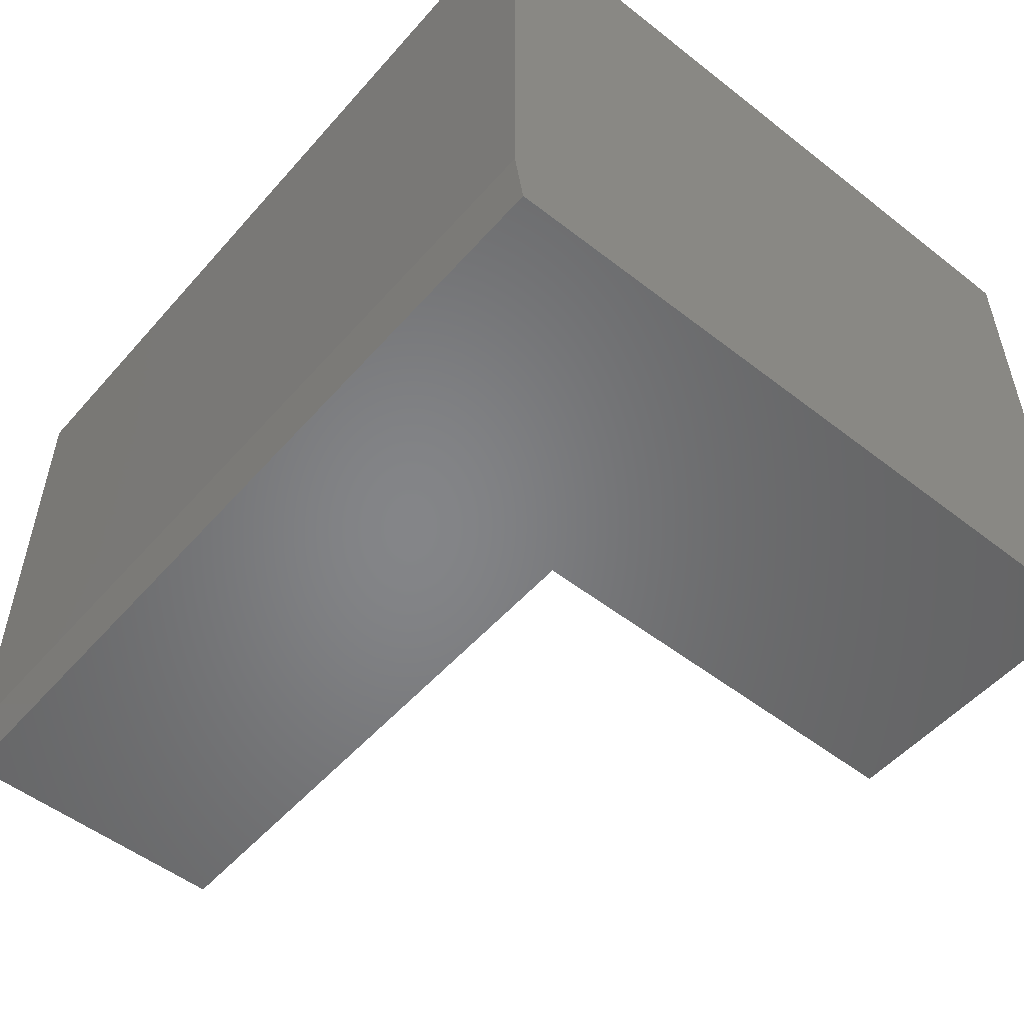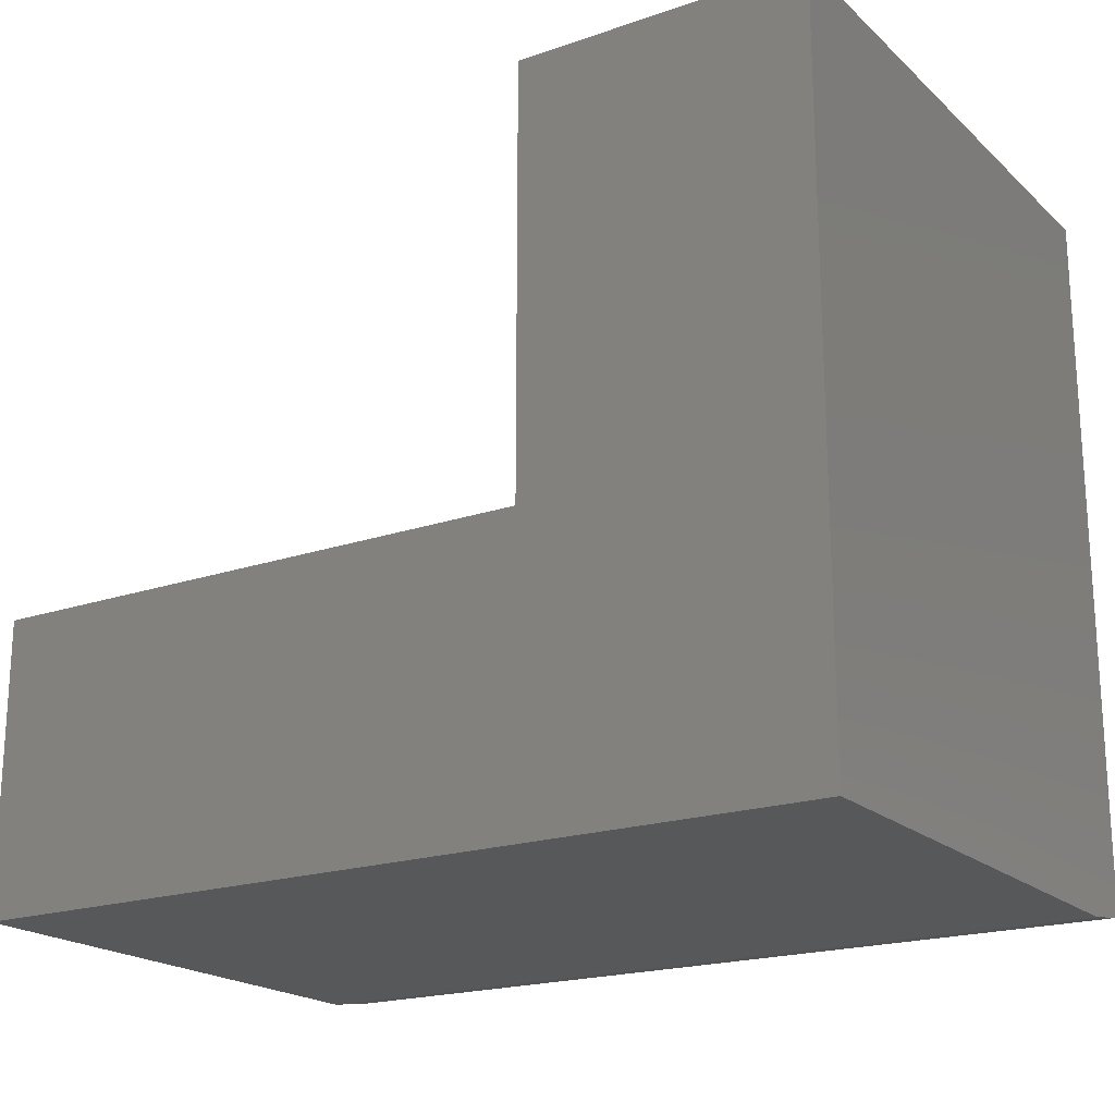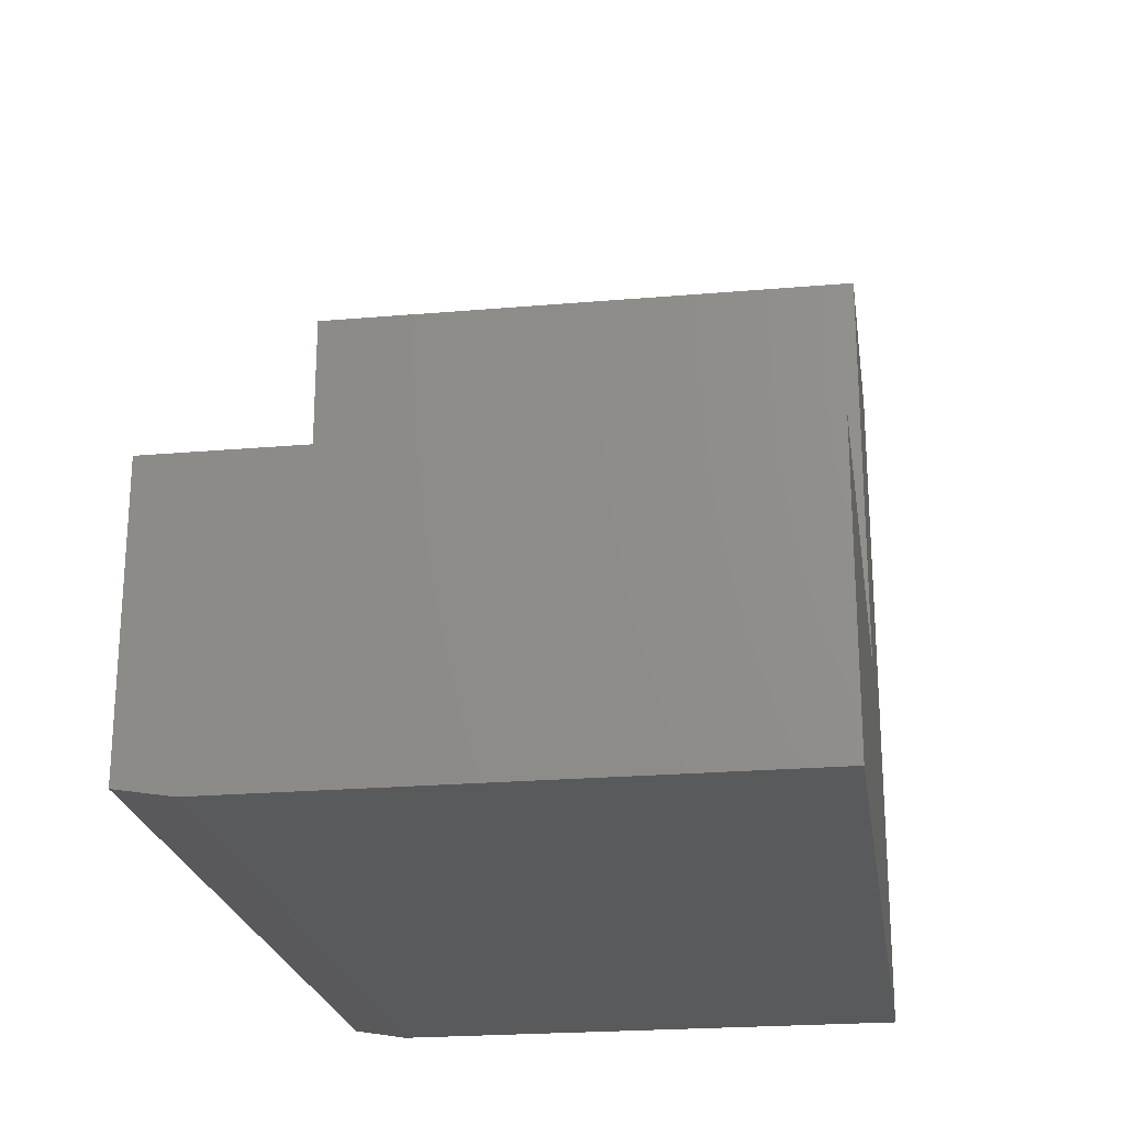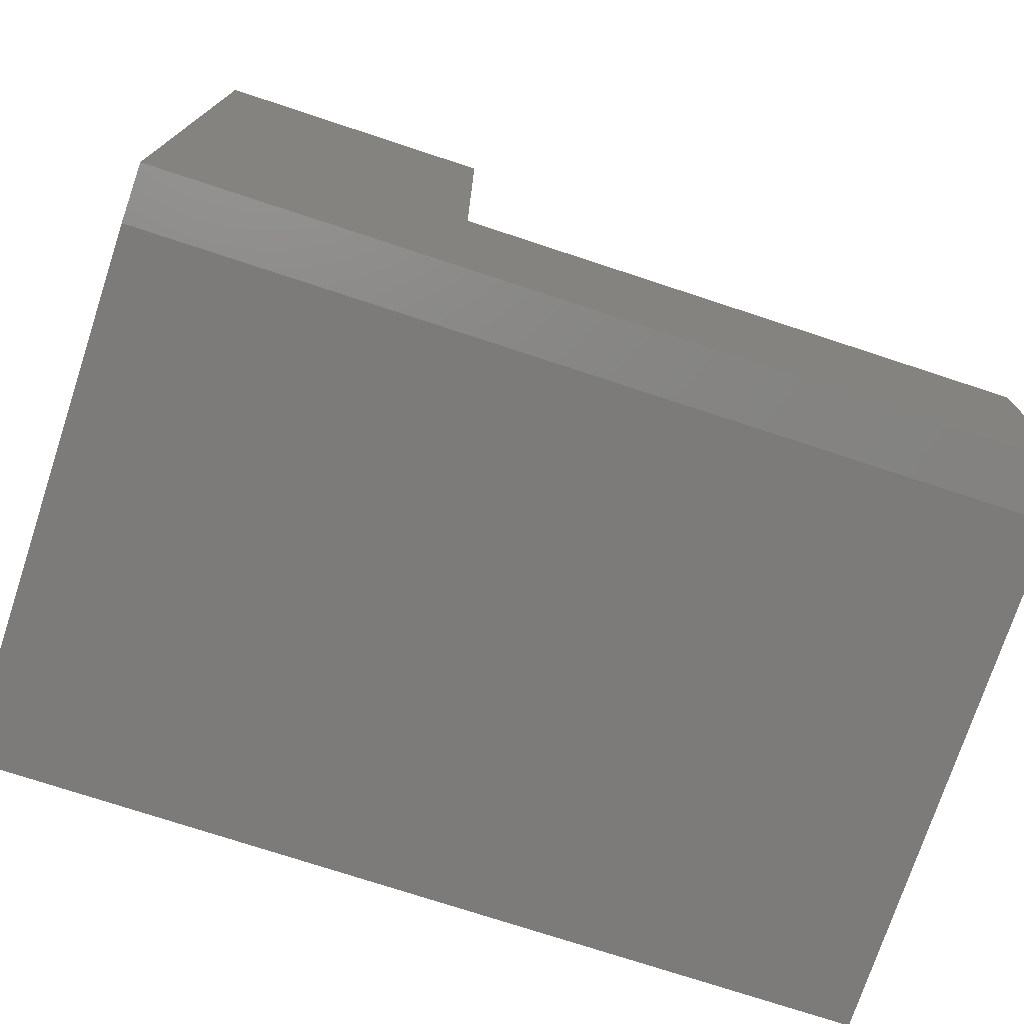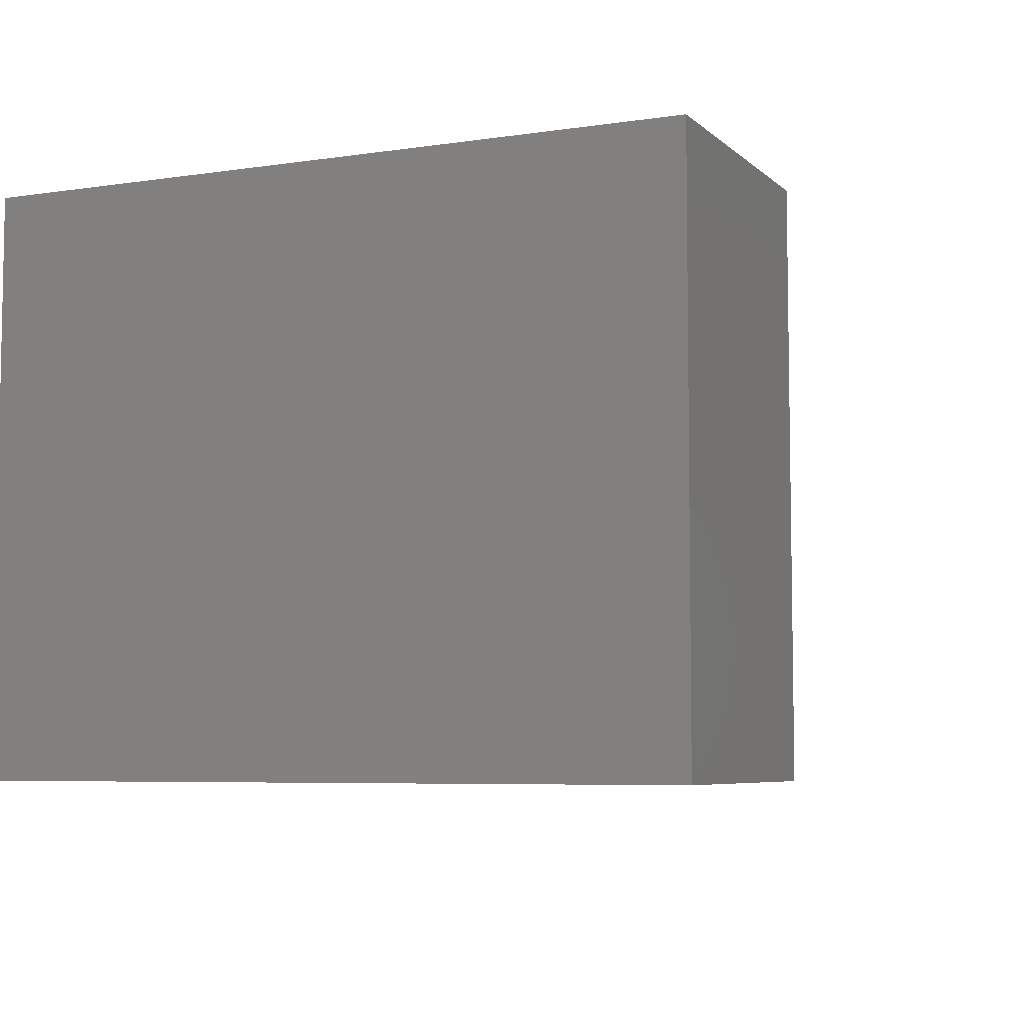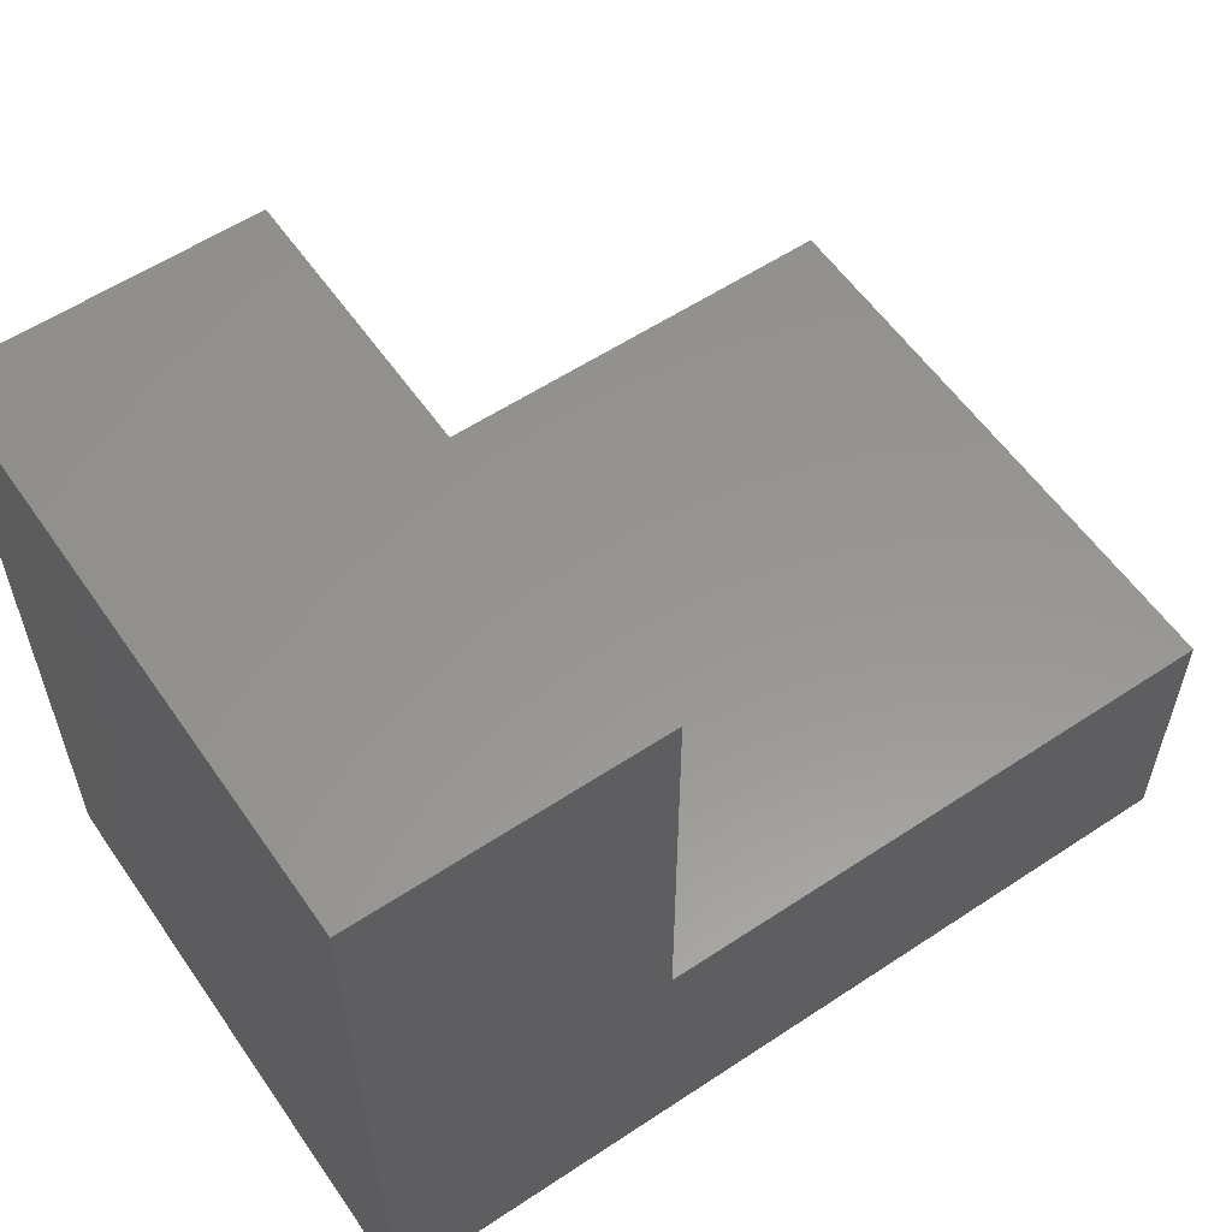
<metadata>
{"format":"stl","ext":"stl","renderer":"f3d","projection":"perspective","resolution":1024,"background":"white","views":[{"elev":-52.4,"azim":-130.0,"up":"+Y"},{"elev":-19.8,"azim":-147.6,"up":"+Z"},{"elev":-22.8,"azim":98.4,"up":"+Z"},{"elev":-74.7,"azim":-18.2,"up":"+Z"},{"elev":-6.1,"azim":-65.8,"up":"+Y"},{"elev":57.9,"azim":-34.5,"up":"+Z"}]}
</metadata>
<code>
# stl→obj: 14 verts, 24 faces
v 0.2526 0 0.6237
v 3.819e-17 0 0.6237
v 0.2526 0 0.2526
v 4.784e-19 0 0.007812
v 0.75 0 0.2526
v 0.75 0 0.007812
v 0 0.04688 0
v 0 0.5 0
v 3.819e-17 0.5 0.6237
v 0.75 0.04688 -4.592e-17
v 0.75 0.5 -4.592e-17
v 0.75 0.5 0.2526
v 0.2526 0.5 0.6237
v 0.2526 0.5 0.2526
f 1 2 3
f 3 2 4
f 3 4 5
f 5 4 6
f 7 4 8
f 8 4 2
f 8 2 9
f 6 10 5
f 5 10 11
f 5 11 12
f 8 11 7
f 7 11 10
f 10 6 7
f 7 6 4
f 13 14 9
f 9 14 8
f 14 12 8
f 8 12 11
f 1 13 2
f 2 13 9
f 3 14 1
f 1 14 13
f 5 12 3
f 3 12 14

</code>
